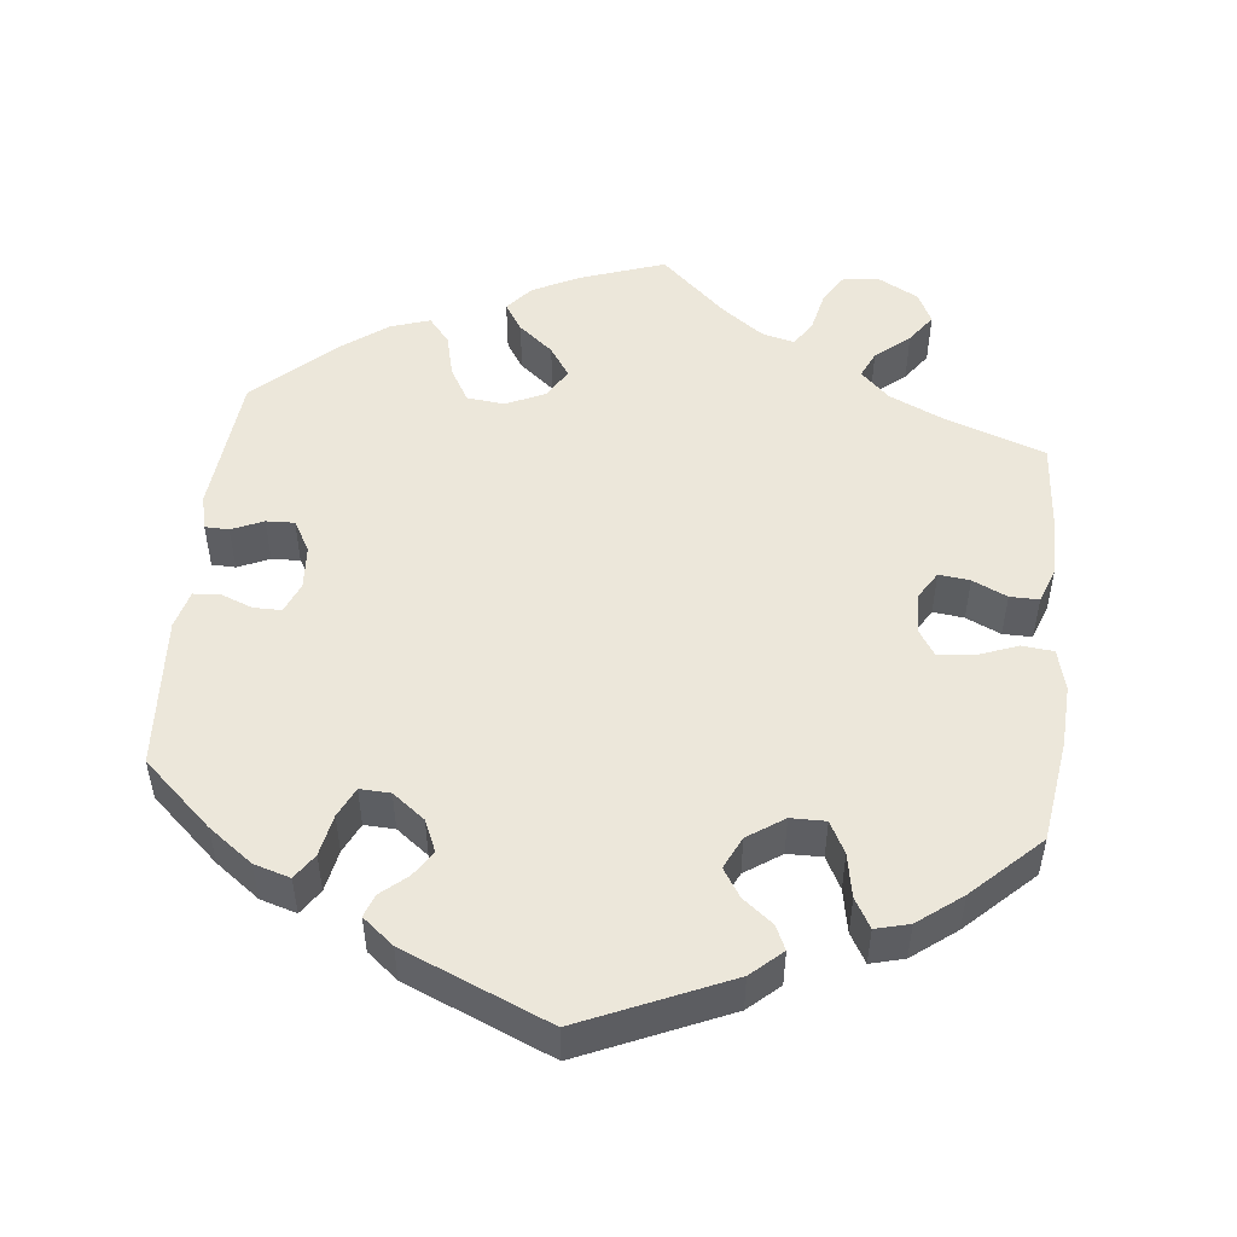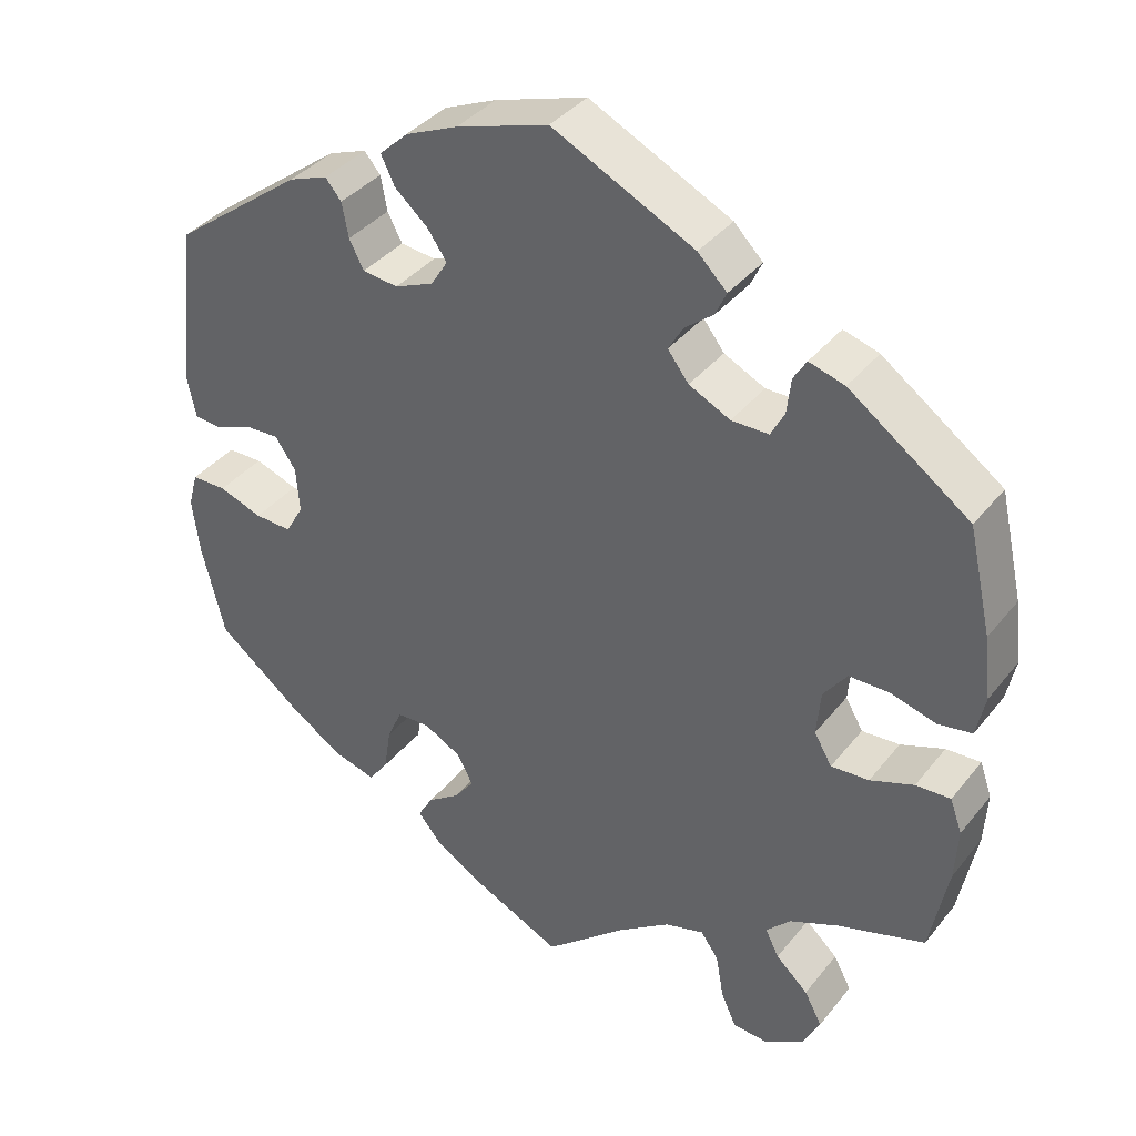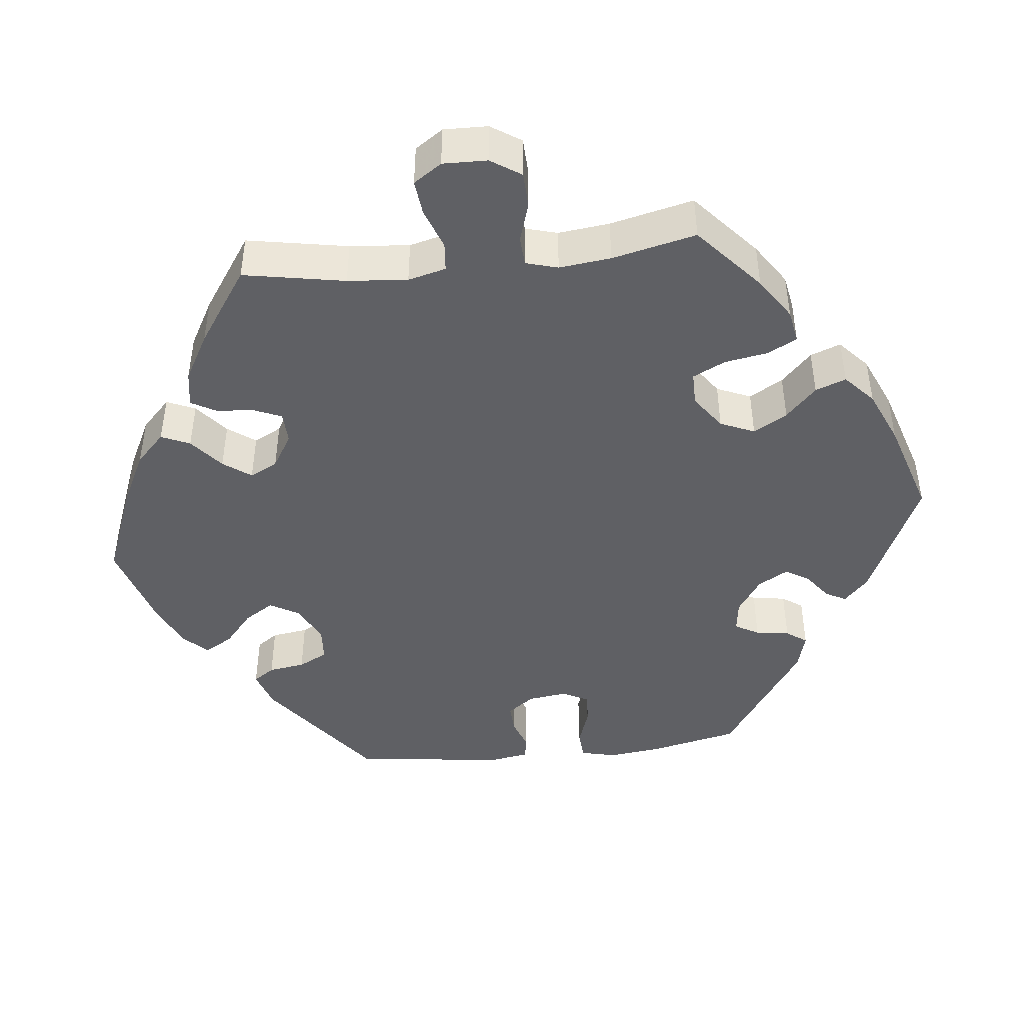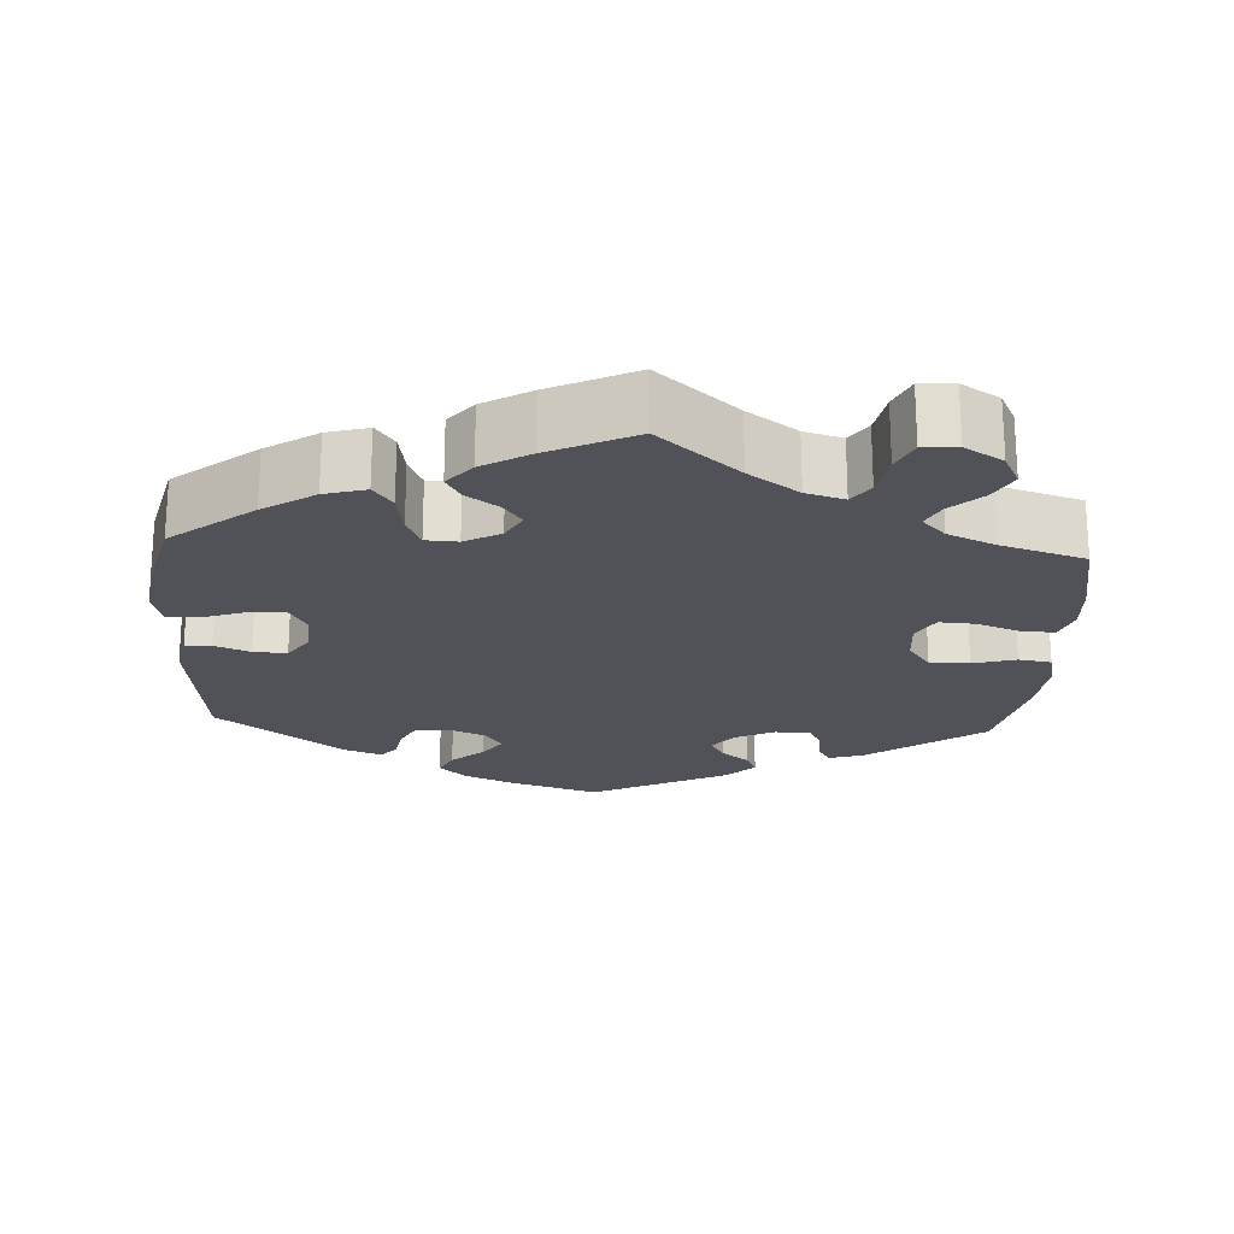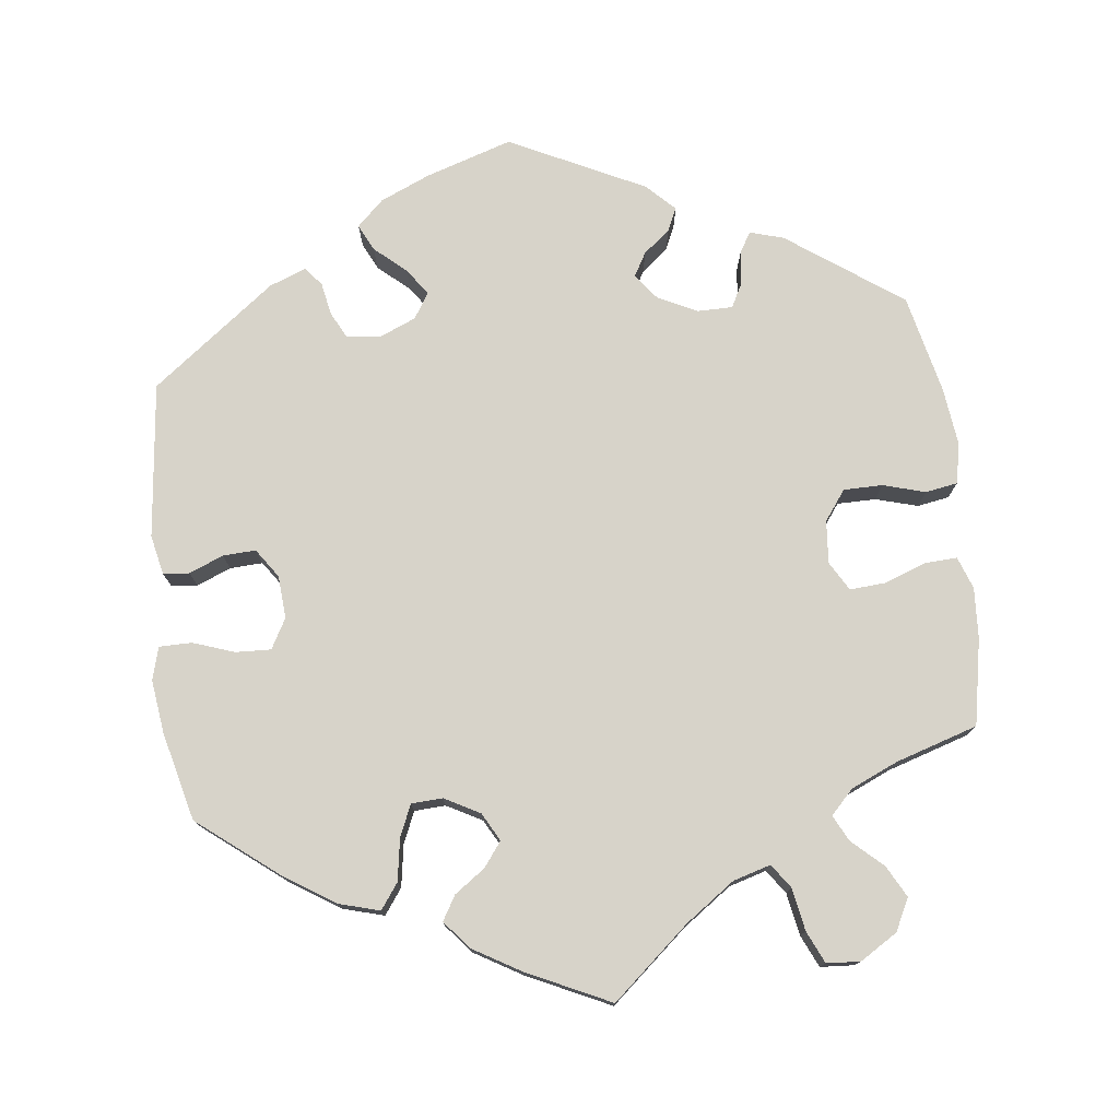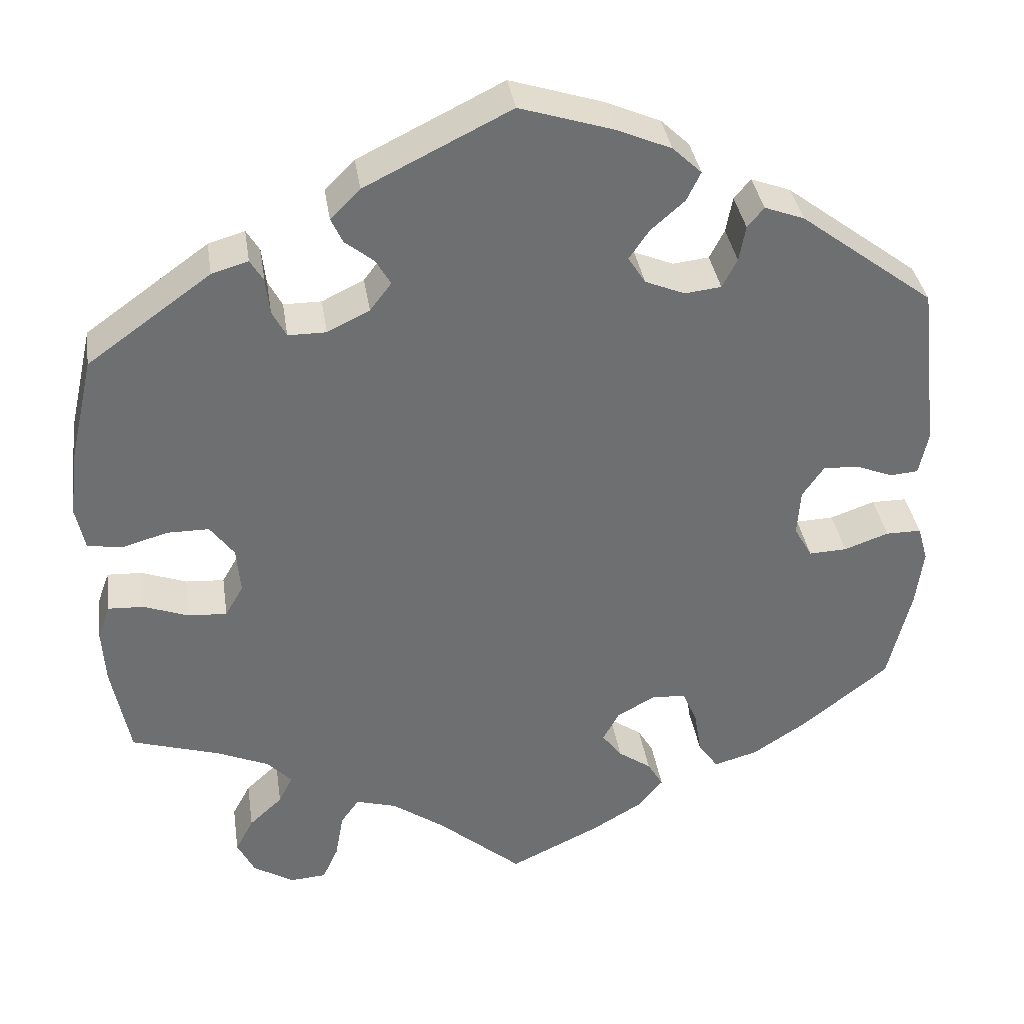
<metadata>
{"format":"obj","ext":"obj","renderer":"f3d","projection":"perspective","resolution":1024,"background":"white","views":[{"elev":50.7,"azim":66.0,"up":"+Y"},{"elev":37.5,"azim":-146.3,"up":"+Z"},{"elev":-44.3,"azim":-143.6,"up":"+Y"},{"elev":-21.5,"azim":176.8,"up":"+Y"},{"elev":76.3,"azim":173.1,"up":"+Y"},{"elev":36.0,"azim":-8.5,"up":"+Z"}]}
</metadata>
<code>
v 0.395 0.07 -0.372
v 0.329 0.07 -0.415
v 0.276 0.07 -0.43
v 0.252 0.07 -0.397
v 0.243 0.07 -0.342
v 0.225 0.07 -0.301
v 0.184 0.07 -0.299
v 0.138 0.07 -0.324
v 0.118 0.07 -0.361
v 0.142 0.07 -0.393
v 0.182 0.07 -0.421
v 0.201 0.07 -0.453
v 0.17 0.07 -0.49
v 0.109 0.07 -0.526
v 0 0.07 -0.578
v -0.102 0.07 -0.491
v -0.166 0.07 -0.446
v -0.215 0.07 -0.432
v -0.237 0.07 -0.463
v -0.247 0.07 -0.519
v -0.266 0.07 -0.561
v -0.31 0.07 -0.564
v -0.359 0.07 -0.534
v -0.38 0.07 -0.492
v -0.358 0.07 -0.451
v -0.318 0.07 -0.414
v -0.301 0.07 -0.38
v -0.331 0.07 -0.349
v -0.393 0.07 -0.322
v -0.5 0.07 -0.289
v -0.522 0.07 -0.176
v -0.526 0.07 -0.11
v -0.511 0.07 -0.068
v -0.468 0.07 -0.07
v -0.414 0.07 -0.09
v -0.367 0.07 -0.093
v -0.345 0.07 -0.055
v -0.35 0.07 0.001
v -0.379 0.07 0.04
v -0.43 0.07 0.04
v -0.485 0.07 0.024
v -0.527 0.07 0.031
v -0.538 0.07 0.083
v -0.529 0.07 0.16
v -0.5 0.07 0.289
v -0.351 0.07 0.396
v -0.307 0.07 0.409
v -0.291 0.07 0.383
v -0.286 0.07 0.339
v -0.269 0.07 0.307
v -0.223 0.07 0.307
v -0.172 0.07 0.332
v -0.146 0.07 0.366
v -0.164 0.07 0.397
v -0.199 0.07 0.425
v -0.213 0.07 0.455
v -0.177 0.07 0.491
v -0.001 0.07 0.578
v 0.113 0.07 0.542
v 0.178 0.07 0.514
v 0.213 0.07 0.481
v 0.196 0.07 0.446
v 0.155 0.07 0.41
v 0.131 0.07 0.375
v 0.152 0.07 0.342
v 0.2 0.07 0.322
v 0.244 0.07 0.327
v 0.262 0.07 0.362
v 0.27 0.07 0.405
v 0.29 0.07 0.429
v 0.338 0.07 0.411
v 0.5 0.07 0.289
v 0.523 0.07 0.086
v 0.512 0.07 0.034
v 0.478 0.07 0.031
v 0.433 0.07 0.049
v 0.39 0.07 0.051
v 0.364 0.07 0.013
v 0.36 0.07 -0.043
v 0.382 0.07 -0.082
v 0.428 0.07 -0.08
v 0.482 0.07 -0.061
v 0.525 0.07 -0.061
v 0.537 0.07 -0.104
v 0.528 0.07 -0.174
v 0.5 0.07 -0.289
v 0.395 0 -0.372
v 0.329 0 -0.415
v 0.276 0 -0.43
v 0.252 0 -0.397
v 0.243 0 -0.342
v 0.225 0 -0.301
v 0.184 0 -0.299
v 0.138 0 -0.324
v 0.118 0 -0.361
v 0.142 0 -0.393
v 0.182 0 -0.421
v 0.201 0 -0.453
v 0.17 0 -0.49
v 0.109 0 -0.526
v 0 0 -0.578
v -0.102 0 -0.491
v -0.166 0 -0.446
v -0.215 0 -0.432
v -0.237 0 -0.463
v -0.247 0 -0.519
v -0.266 0 -0.561
v -0.31 0 -0.564
v -0.359 0 -0.534
v -0.38 0 -0.492
v -0.358 0 -0.451
v -0.318 0 -0.414
v -0.301 0 -0.38
v -0.331 0 -0.349
v -0.393 0 -0.322
v -0.5 0 -0.289
v -0.522 0 -0.176
v -0.526 0 -0.11
v -0.511 0 -0.068
v -0.468 0 -0.07
v -0.414 0 -0.09
v -0.367 0 -0.093
v -0.345 0 -0.055
v -0.35 0 0.001
v -0.379 0 0.04
v -0.43 0 0.04
v -0.485 0 0.024
v -0.527 0 0.031
v -0.538 0 0.083
v -0.529 0 0.16
v -0.5 0 0.289
v -0.351 0 0.396
v -0.307 0 0.409
v -0.291 0 0.383
v -0.286 0 0.339
v -0.269 0 0.307
v -0.223 0 0.307
v -0.172 0 0.332
v -0.146 0 0.366
v -0.164 0 0.397
v -0.199 0 0.425
v -0.213 0 0.455
v -0.177 0 0.491
v -0.001 0 0.578
v 0.113 0 0.542
v 0.178 0 0.514
v 0.213 0 0.481
v 0.196 0 0.446
v 0.155 0 0.41
v 0.131 0 0.375
v 0.152 0 0.342
v 0.2 0 0.322
v 0.244 0 0.327
v 0.262 0 0.362
v 0.27 0 0.405
v 0.29 0 0.429
v 0.338 0 0.411
v 0.5 0 0.289
v 0.523 0 0.086
v 0.512 0 0.034
v 0.478 0 0.031
v 0.433 0 0.049
v 0.39 0 0.051
v 0.364 0 0.013
v 0.36 0 -0.043
v 0.382 0 -0.082
v 0.428 0 -0.08
v 0.482 0 -0.061
v 0.525 0 -0.061
v 0.537 0 -0.104
v 0.528 0 -0.174
v 0.5 0 -0.289
f 81 82 83 84
f 80 81 84 85
f 73 74 75 76
f 73 76 77
f 72 73 77
f 71 72 77 78
f 68 69 70 71
f 67 68 71 78
f 60 61 62 63
f 60 63 64
f 59 60 64
f 58 59 64
f 57 58 64 65
f 54 55 56 57
f 53 54 57 65
f 46 47 48 49
f 46 49 50
f 45 46 50
f 44 45 50 51
f 40 41 42 43
f 39 40 43 44
f 32 33 34 35
f 32 35 36
f 29 30 31 32
f 28 29 32 36
f 27 28 36 37
f 23 24 25 26
f 23 26 27
f 22 23 27
f 19 20 21 22
f 18 19 22 27
f 17 18 27 37
f 13 14 15 16
f 10 11 12 13
f 9 10 13 16
f 8 9 16 17
f 2 3 4 5
f 2 5 6
f 1 2 6
f 80 85 86 1
f 66 67 78 79
f 53 65 66 79
f 52 53 79 80
f 51 52 80 1
f 39 44 51 1
f 8 17 37 38
f 7 8 38 39
f 6 7 39
f 1 6 39
f 170 169 168 167
f 171 170 167 166
f 162 161 160 159
f 163 162 159
f 163 159 158
f 164 163 158 157
f 157 156 155 154
f 164 157 154 153
f 149 148 147 146
f 150 149 146
f 150 146 145
f 150 145 144
f 151 150 144 143
f 143 142 141 140
f 151 143 140 139
f 135 134 133 132
f 136 135 132
f 136 132 131
f 137 136 131 130
f 129 128 127 126
f 130 129 126 125
f 121 120 119 118
f 122 121 118
f 118 117 116 115
f 122 118 115 114
f 123 122 114 113
f 112 111 110 109
f 113 112 109
f 113 109 108
f 108 107 106 105
f 113 108 105 104
f 123 113 104 103
f 102 101 100 99
f 99 98 97 96
f 102 99 96 95
f 103 102 95 94
f 91 90 89 88
f 92 91 88
f 92 88 87
f 87 172 171 166
f 165 164 153 152
f 165 152 151 139
f 166 165 139 138
f 87 166 138 137
f 87 137 130 125
f 124 123 103 94
f 125 124 94 93
f 125 93 92
f 125 92 87
f 1 87 88 2
f 2 88 89 3
f 3 89 90 4
f 4 90 91 5
f 5 91 92 6
f 6 92 93 7
f 7 93 94 8
f 8 94 95 9
f 9 95 96 10
f 10 96 97 11
f 11 97 98 12
f 12 98 99 13
f 13 99 100 14
f 14 100 101 15
f 15 101 102 16
f 16 102 103 17
f 17 103 104 18
f 18 104 105 19
f 19 105 106 20
f 20 106 107 21
f 21 107 108 22
f 22 108 109 23
f 23 109 110 24
f 24 110 111 25
f 25 111 112 26
f 26 112 113 27
f 27 113 114 28
f 28 114 115 29
f 29 115 116 30
f 30 116 117 31
f 31 117 118 32
f 32 118 119 33
f 33 119 120 34
f 34 120 121 35
f 35 121 122 36
f 36 122 123 37
f 37 123 124 38
f 38 124 125 39
f 39 125 126 40
f 40 126 127 41
f 41 127 128 42
f 42 128 129 43
f 43 129 130 44
f 44 130 131 45
f 45 131 132 46
f 46 132 133 47
f 47 133 134 48
f 48 134 135 49
f 49 135 136 50
f 50 136 137 51
f 51 137 138 52
f 52 138 139 53
f 53 139 140 54
f 54 140 141 55
f 55 141 142 56
f 56 142 143 57
f 57 143 144 58
f 58 144 145 59
f 59 145 146 60
f 60 146 147 61
f 61 147 148 62
f 62 148 149 63
f 63 149 150 64
f 64 150 151 65
f 65 151 152 66
f 66 152 153 67
f 67 153 154 68
f 68 154 155 69
f 69 155 156 70
f 70 156 157 71
f 71 157 158 72
f 72 158 159 73
f 73 159 160 74
f 74 160 161 75
f 75 161 162 76
f 76 162 163 77
f 77 163 164 78
f 78 164 165 79
f 79 165 166 80
f 80 166 167 81
f 81 167 168 82
f 82 168 169 83
f 83 169 170 84
f 84 170 171 85
f 85 171 172 86
f 86 172 87 1

</code>
